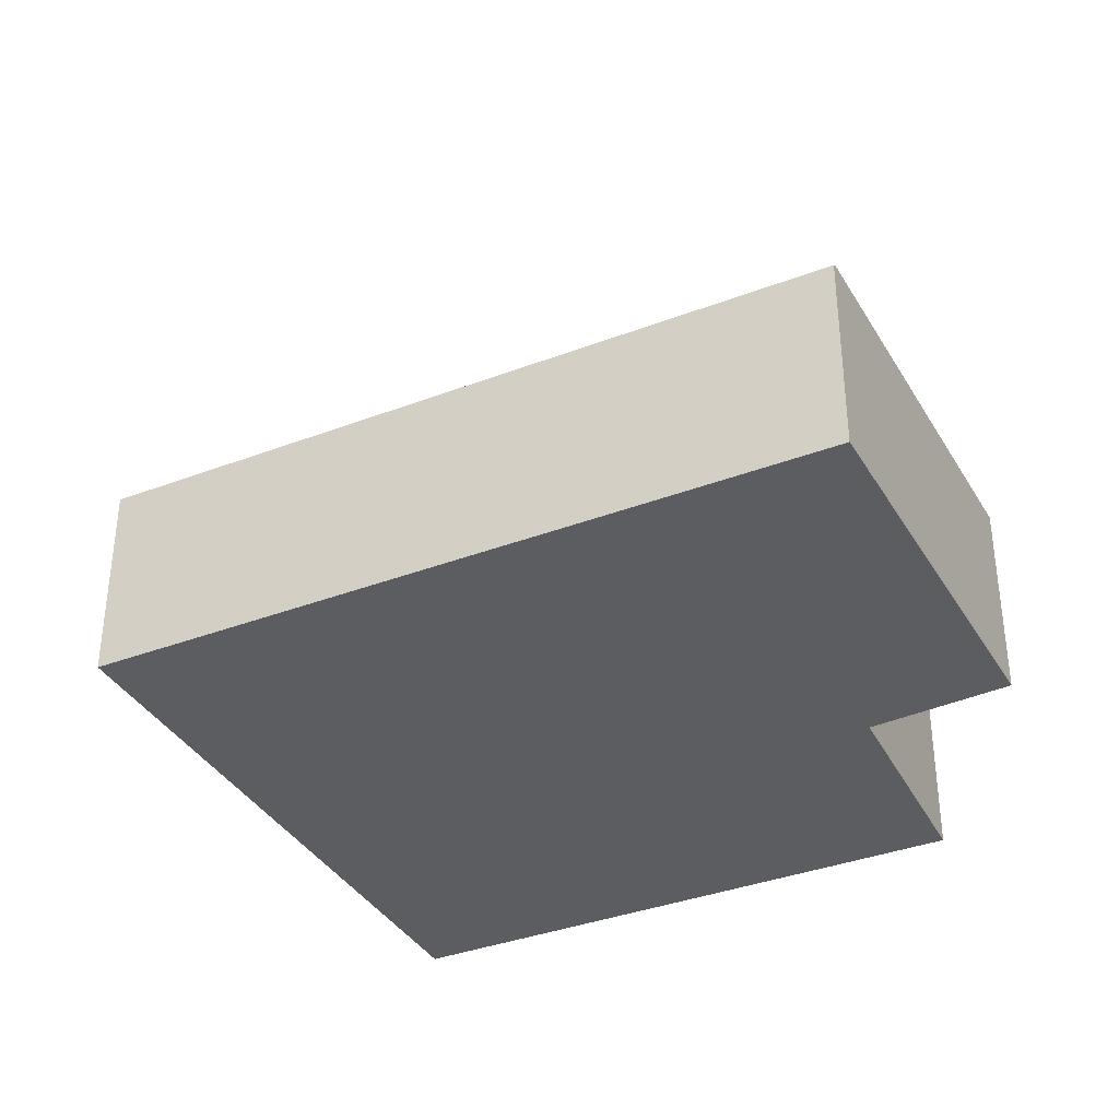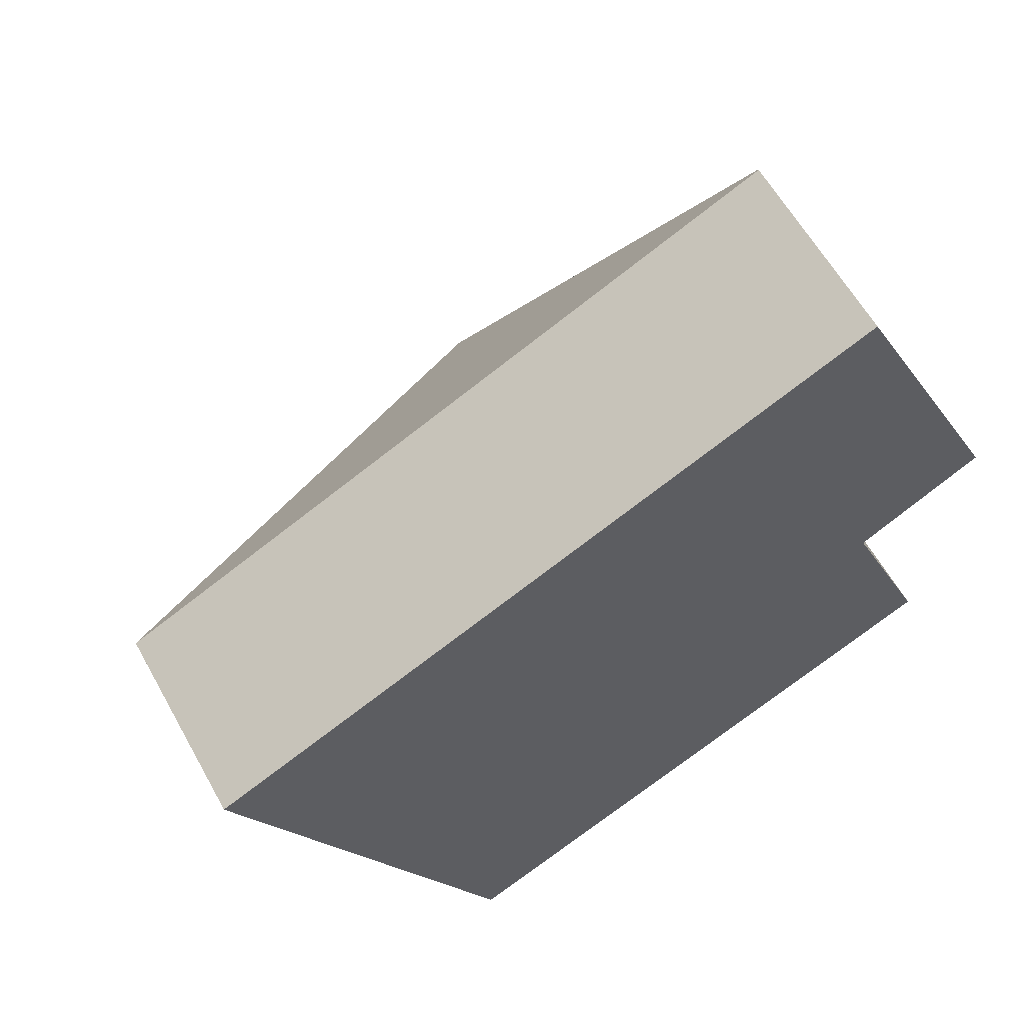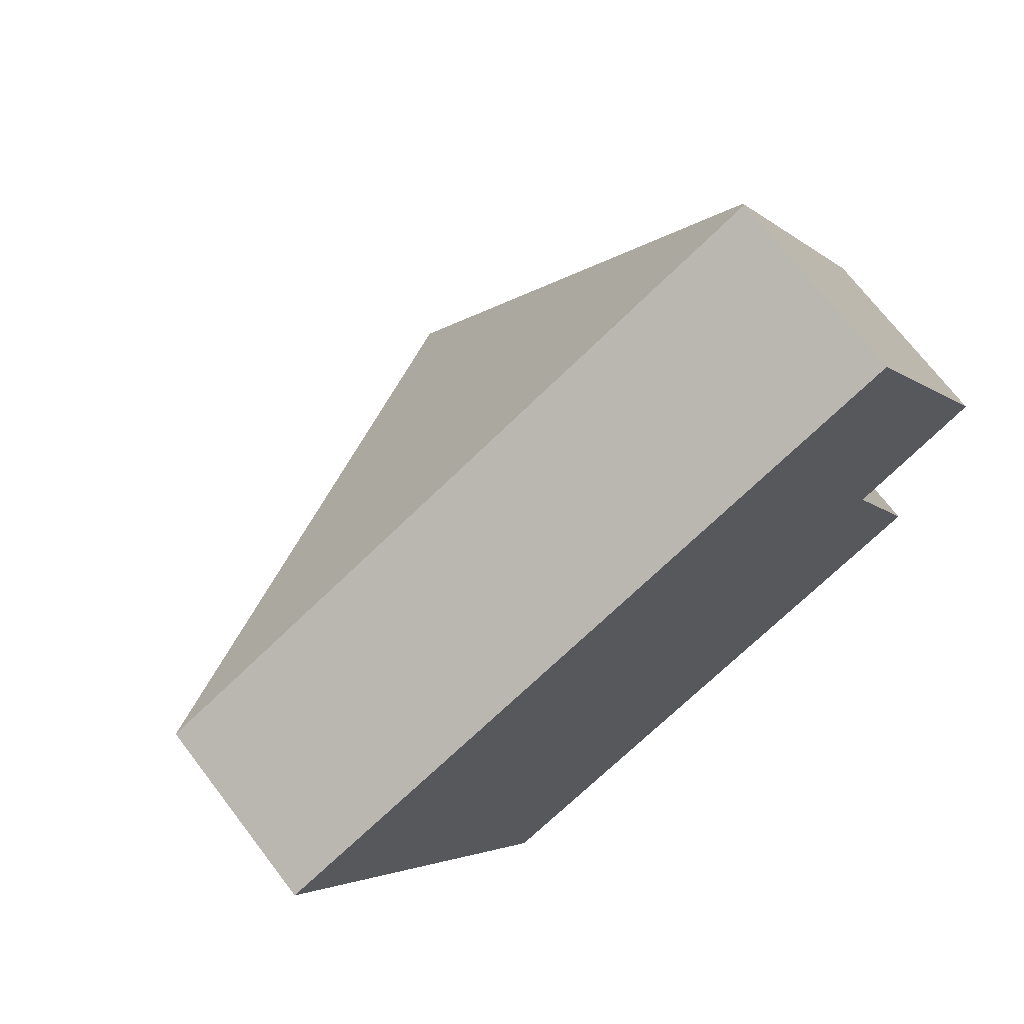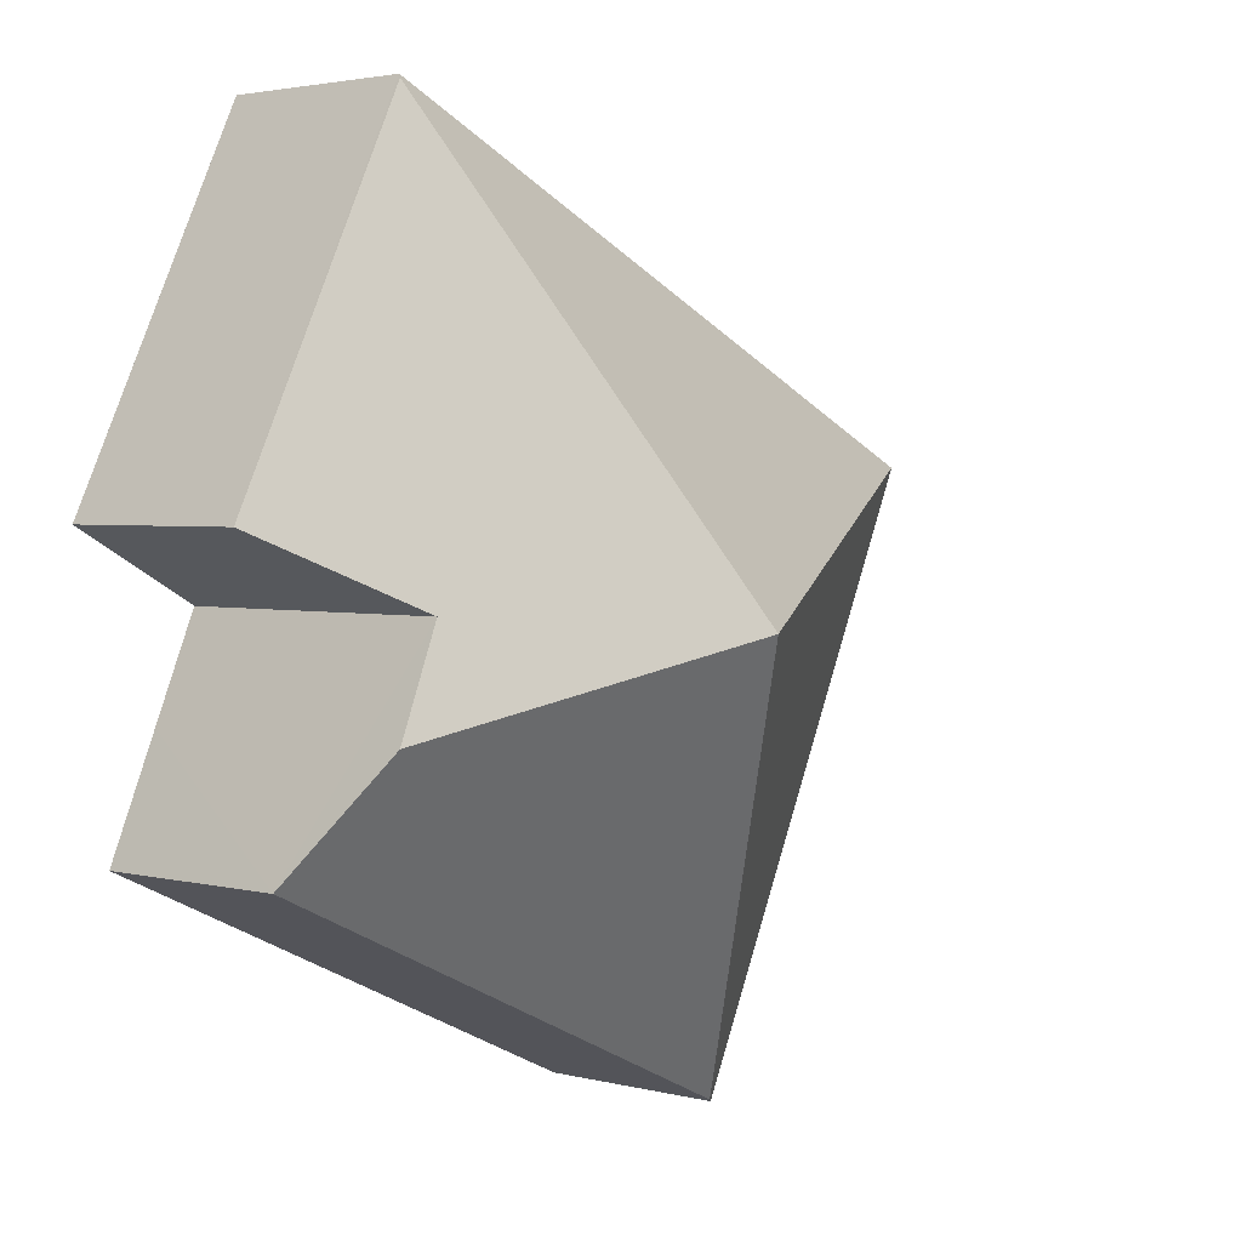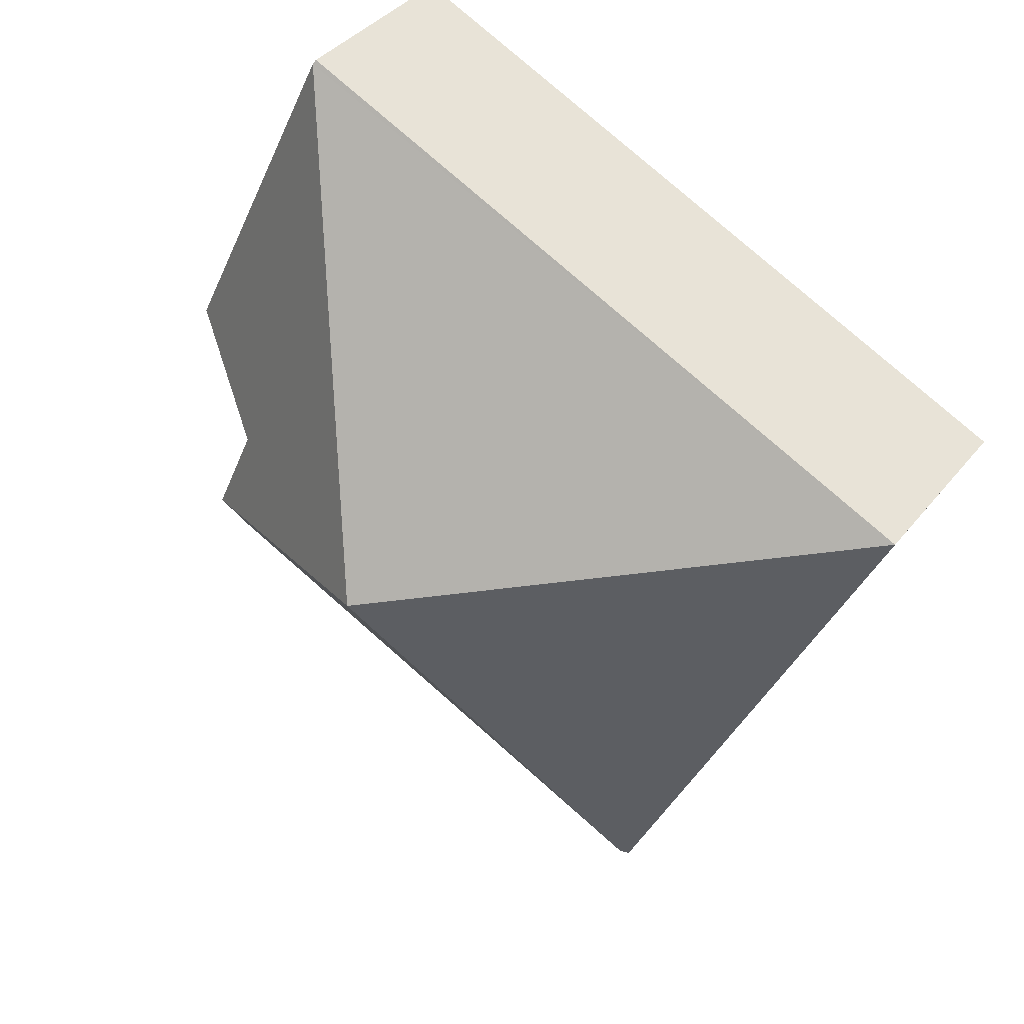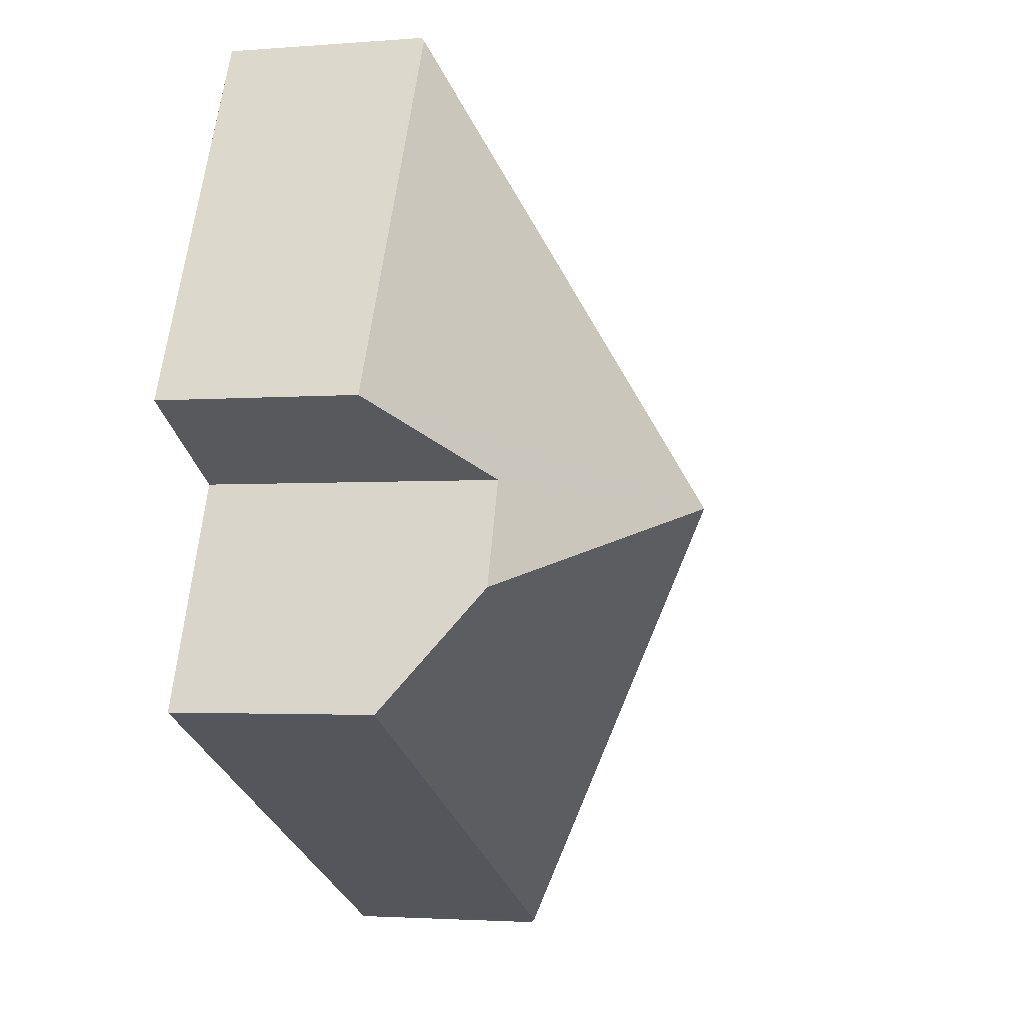
<metadata>
{"format":"obj","ext":"obj","renderer":"f3d","projection":"perspective","resolution":1024,"background":"white","views":[{"elev":-36.6,"azim":1.2,"up":"+Y"},{"elev":60.0,"azim":-28.9,"up":"+Z"},{"elev":70.7,"azim":-37.4,"up":"+Z"},{"elev":2.8,"azim":131.5,"up":"+Z"},{"elev":38.4,"azim":-146.1,"up":"+Z"},{"elev":-2.5,"azim":106.1,"up":"+Z"}]}
</metadata>
<code>
v  5.475 1.633 2.529
v  0 1.6 9.797e-17
v  5.46 1.609 2.559
v  3.889 3.536 -1.105
v  6.902 1.607 -0.387
v  5.869 2.357 -0.958
v  6.22 2.377 -1.773
v  6.622 1.637 -2.708
v  2.314 1.646 -4.713
v  2.248 1.6 -4.744
v  6.622 1.658e-16 -2.708
v  2.314 2.886e-16 -4.713
v  2.248 2.905e-16 -4.744
v  5.869 5.866e-17 -0.958
v  6.902 2.37e-17 -0.387
v  0 0 0
v  5.46 -1.567e-16 2.559
v  5.475 -1.549e-16 2.529
v  6.22 1.086e-16 -1.773
g defaultobject
f 1 2 3
f 2 1 4
f 5 4 1
f 4 5 6
f 4 6 7
f 8 4 7
f 4 8 9
f 10 4 9
f 4 10 2
f 11 9 8
f 9 11 12
f 9 12 10
f 10 12 13
f 5 14 6
f 14 5 15
f 13 2 10
f 2 13 16
f 2 17 3
f 17 2 16
f 3 5 1
f 5 3 17
f 5 17 15
f 15 17 18
f 6 8 7
f 8 6 14
f 8 14 19
f 8 19 11
f 12 16 13
f 16 12 11
f 16 11 14
f 16 14 17
f 14 11 19
f 17 14 15
f 17 15 18

</code>
